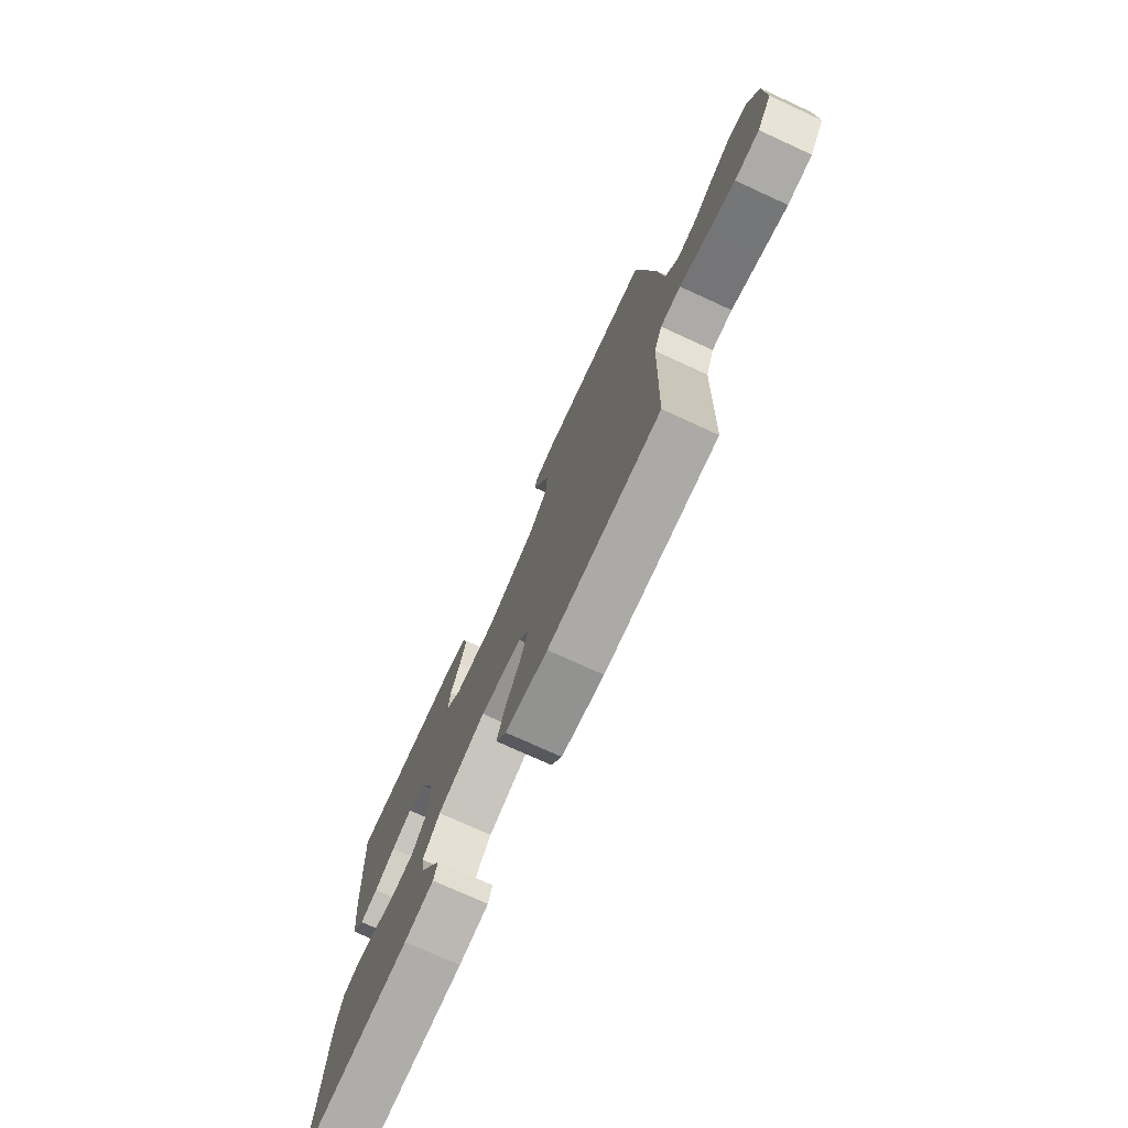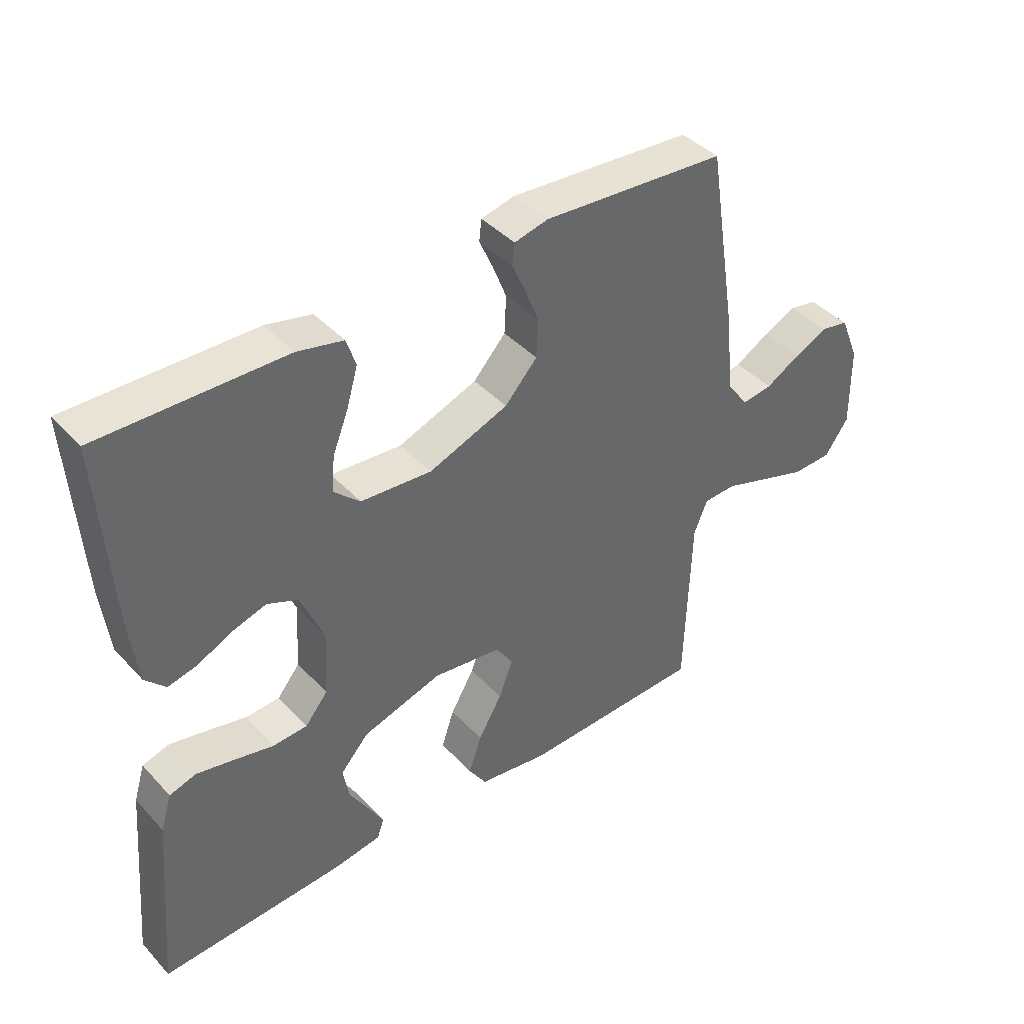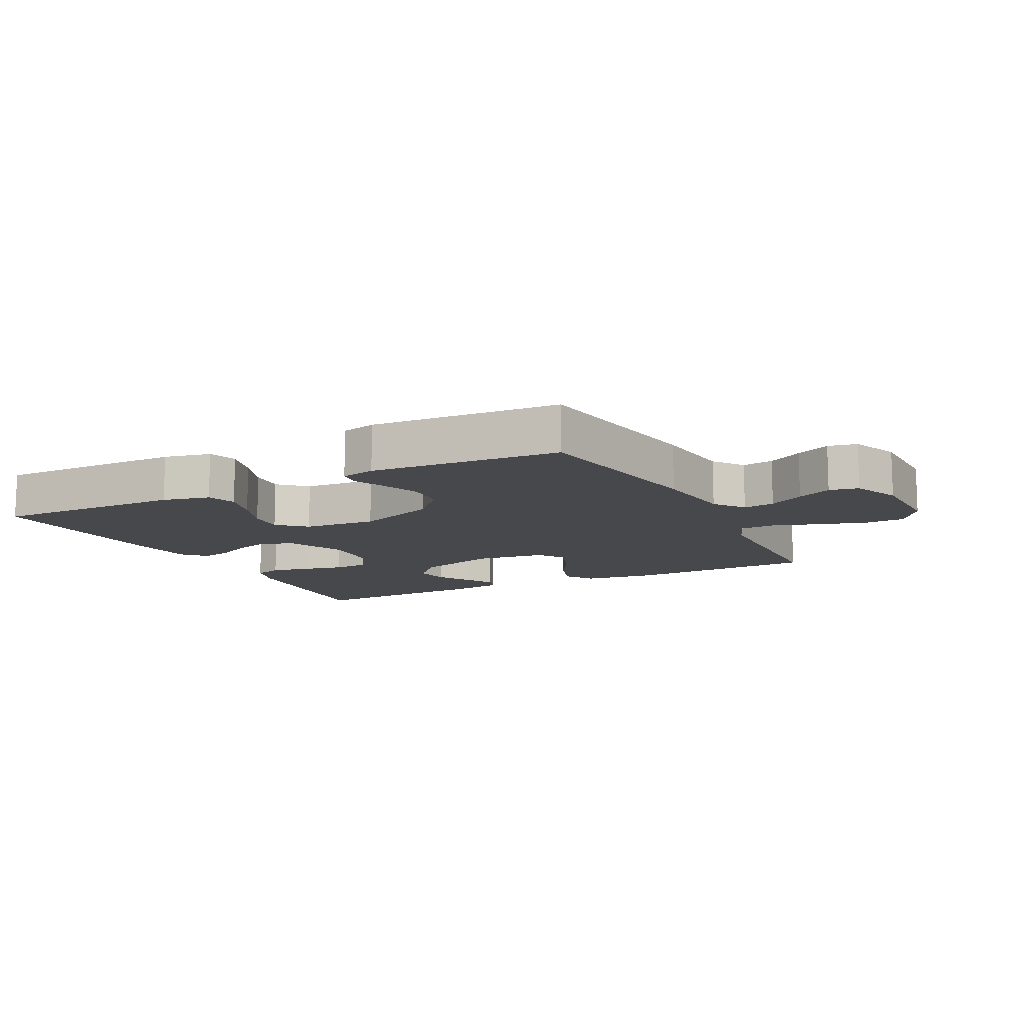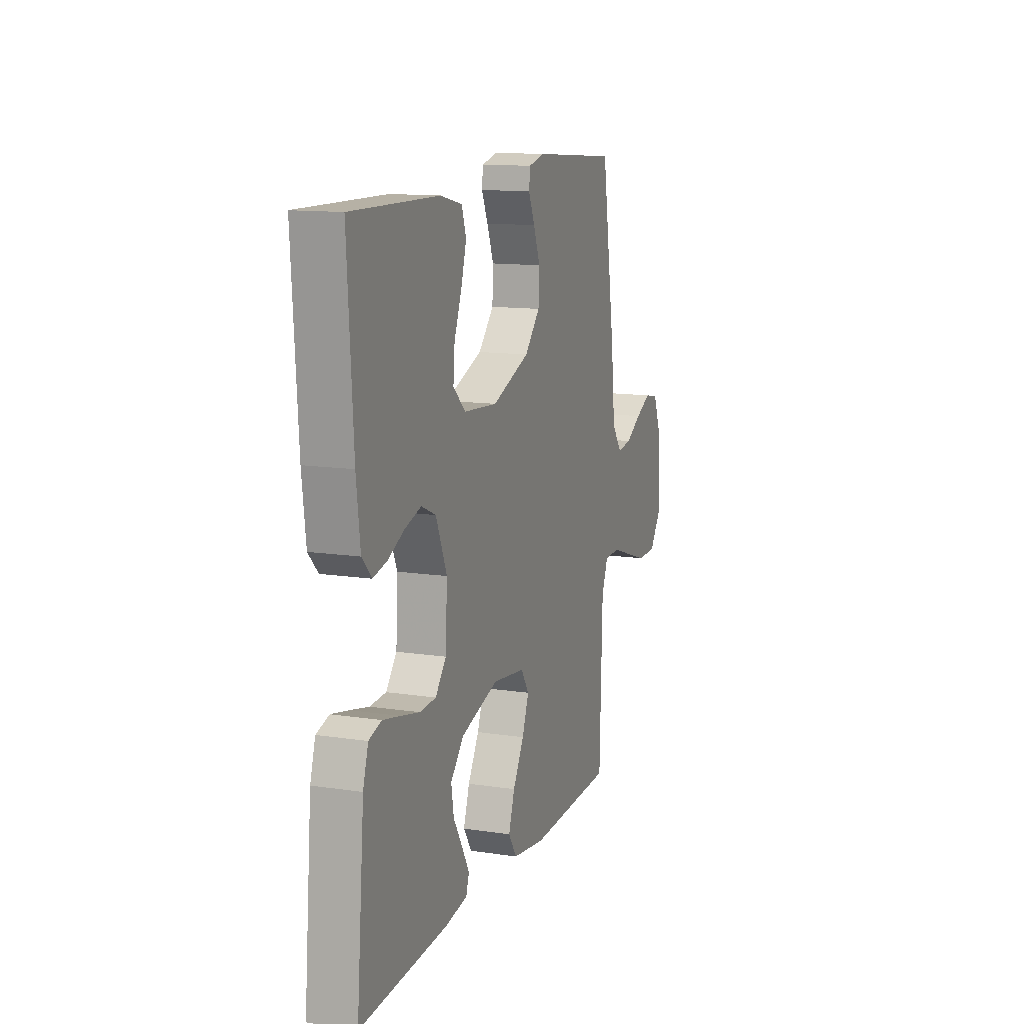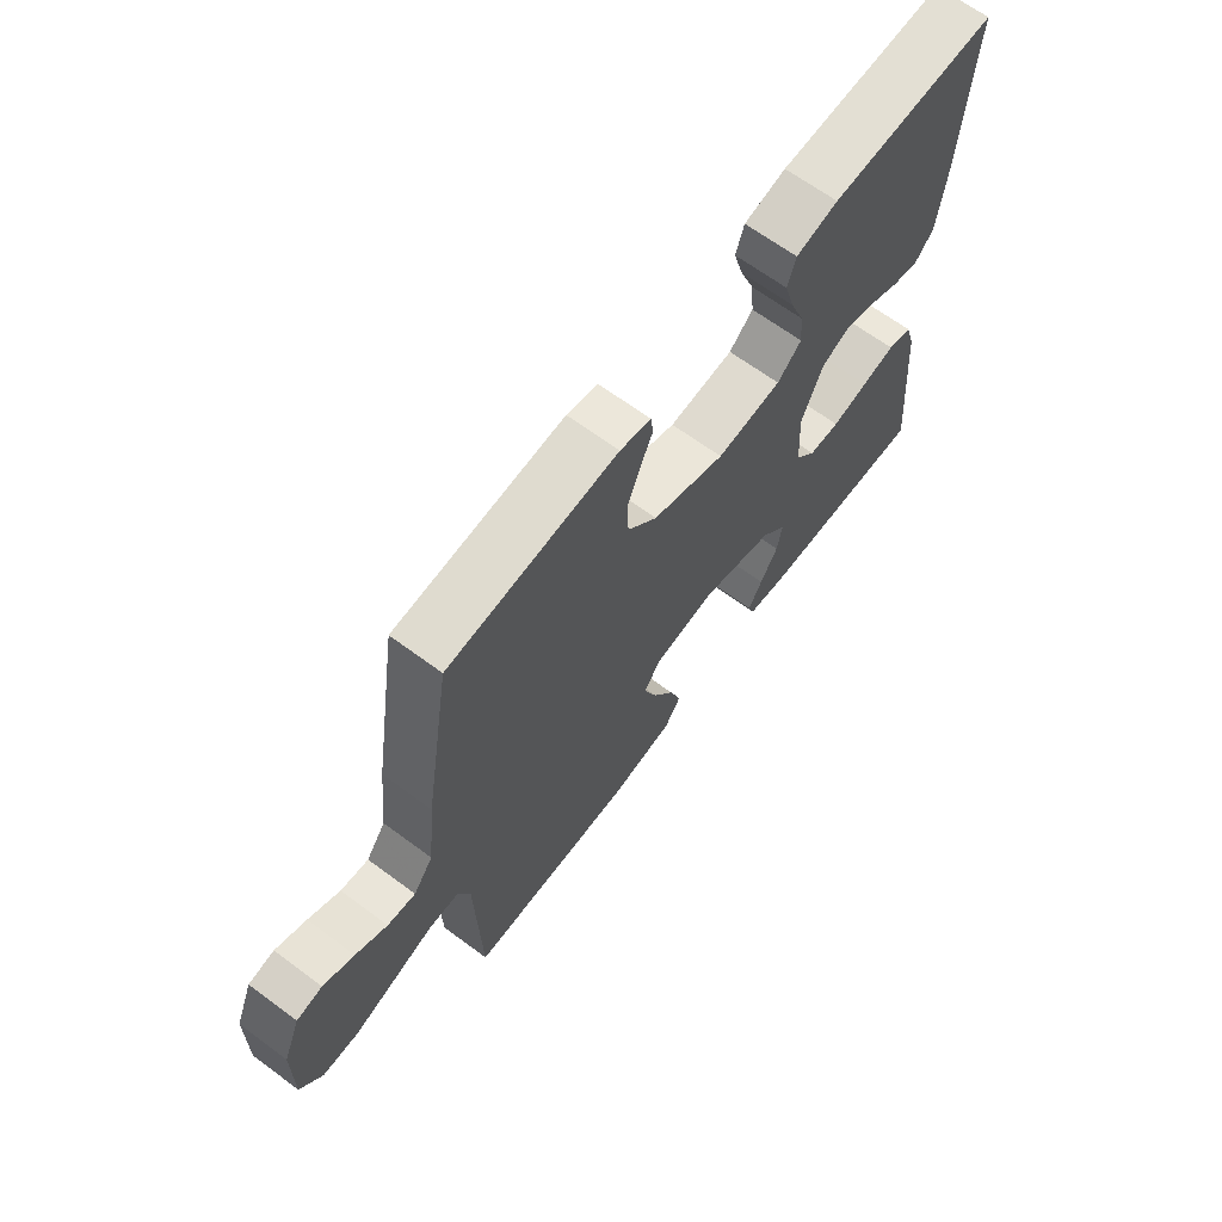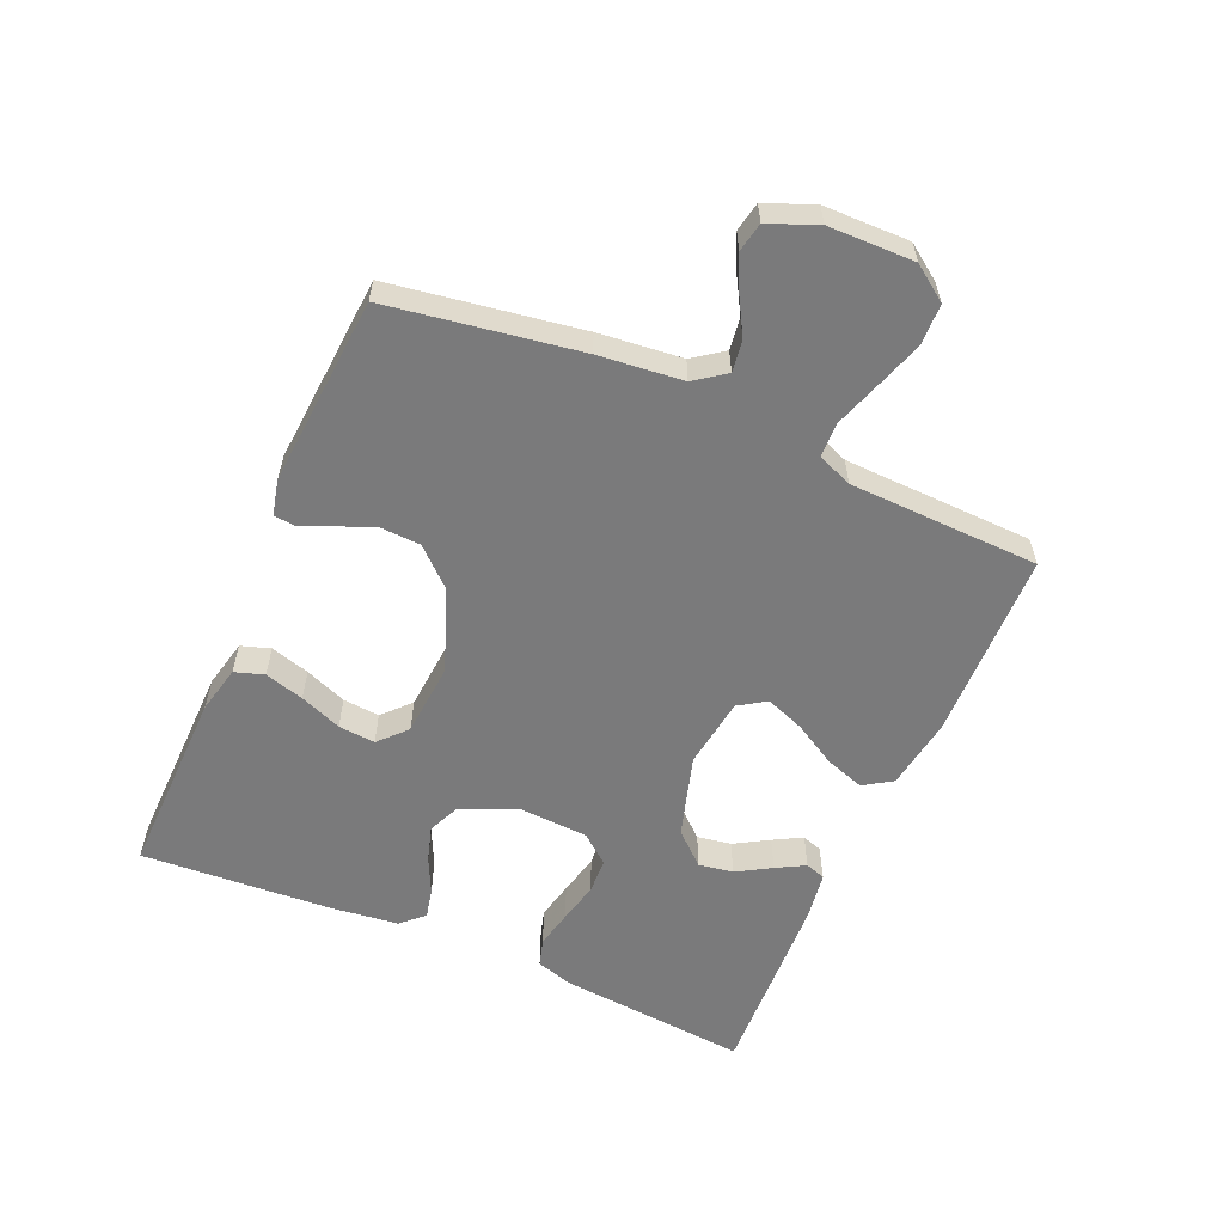
<metadata>
{"format":"obj","ext":"obj","renderer":"f3d","projection":"perspective","resolution":1024,"background":"white","views":[{"elev":-74.5,"azim":65.4,"up":"+Z"},{"elev":41.4,"azim":-38.5,"up":"+Z"},{"elev":-11.6,"azim":27.2,"up":"+Y"},{"elev":12.8,"azim":-70.6,"up":"+Z"},{"elev":66.1,"azim":126.6,"up":"+Z"},{"elev":-58.1,"azim":66.4,"up":"+Y"}]}
</metadata>
<code>
v -0.5 0.07 0.5
v -0.2 0.07 0.495
v -0.125 0.07 0.478
v -0.11 0.07 0.432
v -0.128 0.07 0.37
v -0.154 0.07 0.304
v -0.159 0.07 0.246
v -0.116 0.07 0.206
v 0 0.07 0.197
v 0.13 0.07 0.246
v 0.183 0.07 0.304
v 0.186 0.07 0.366
v 0.163 0.07 0.425
v 0.141 0.07 0.474
v 0.145 0.07 0.509
v 0.2 0.07 0.522
v 0.5 0.07 0.5
v 0.548 0.07 0.2
v 0.562 0.07 0.068
v 0.597 0.07 0.02
v 0.647 0.07 0.027
v 0.703 0.07 0.059
v 0.758 0.07 0.085
v 0.804 0.07 0.076
v 0.835 0.07 0
v 0.837 0.07 -0.135
v 0.798 0.07 -0.19
v 0.733 0.07 -0.192
v 0.657 0.07 -0.167
v 0.585 0.07 -0.143
v 0.531 0.07 -0.145
v 0.509 0.07 -0.2
v 0.5 0.07 -0.5
v 0.2 0.07 -0.508
v 0.086 0.07 -0.491
v 0.057 0.07 -0.446
v 0.078 0.07 -0.384
v 0.117 0.07 -0.317
v 0.14 0.07 -0.256
v 0.112 0.07 -0.213
v 0 0.07 -0.198
v -0.13 0.07 -0.237
v -0.176 0.07 -0.288
v -0.167 0.07 -0.342
v -0.135 0.07 -0.396
v -0.11 0.07 -0.441
v -0.121 0.07 -0.473
v -0.2 0.07 -0.485
v -0.5 0.07 -0.5
v -0.473 0.07 -0.2
v -0.455 0.07 -0.141
v -0.411 0.07 -0.128
v -0.351 0.07 -0.141
v -0.286 0.07 -0.156
v -0.23 0.07 -0.153
v -0.193 0.07 -0.108
v -0.187 0.07 0
v -0.225 0.07 0.09
v -0.275 0.07 0.112
v -0.331 0.07 0.095
v -0.387 0.07 0.068
v -0.435 0.07 0.057
v -0.468 0.07 0.092
v -0.481 0.07 0.2
v -0.5 0 0.5
v -0.2 0 0.495
v -0.125 0 0.478
v -0.11 0 0.432
v -0.128 0 0.37
v -0.154 0 0.304
v -0.159 0 0.246
v -0.116 0 0.206
v 0 0 0.197
v 0.13 0 0.246
v 0.183 0 0.304
v 0.186 0 0.366
v 0.163 0 0.425
v 0.141 0 0.474
v 0.145 0 0.509
v 0.2 0 0.522
v 0.5 0 0.5
v 0.548 0 0.2
v 0.562 0 0.068
v 0.597 0 0.02
v 0.647 0 0.027
v 0.703 0 0.059
v 0.758 0 0.085
v 0.804 0 0.076
v 0.835 0 0
v 0.837 0 -0.135
v 0.798 0 -0.19
v 0.733 0 -0.192
v 0.657 0 -0.167
v 0.585 0 -0.143
v 0.531 0 -0.145
v 0.509 0 -0.2
v 0.5 0 -0.5
v 0.2 0 -0.508
v 0.086 0 -0.491
v 0.057 0 -0.446
v 0.078 0 -0.384
v 0.117 0 -0.317
v 0.14 0 -0.256
v 0.112 0 -0.213
v 0 0 -0.198
v -0.13 0 -0.237
v -0.176 0 -0.288
v -0.167 0 -0.342
v -0.135 0 -0.396
v -0.11 0 -0.441
v -0.121 0 -0.473
v -0.2 0 -0.485
v -0.5 0 -0.5
v -0.473 0 -0.2
v -0.455 0 -0.141
v -0.411 0 -0.128
v -0.351 0 -0.141
v -0.286 0 -0.156
v -0.23 0 -0.153
v -0.193 0 -0.108
v -0.187 0 0
v -0.225 0 0.09
v -0.275 0 0.112
v -0.331 0 0.095
v -0.387 0 0.068
v -0.435 0 0.057
v -0.468 0 0.092
v -0.481 0 0.2
f 60 61 62 63
f 59 60 63 64
f 51 52 53 54
f 49 50 51 54
f 49 54 55
f 48 49 55 56
f 44 45 46 47
f 44 47 48
f 43 44 48
f 35 36 37 38
f 35 38 39
f 32 33 34 35
f 31 32 35 39
f 27 28 29 30
f 25 26 27 30
f 25 30 31
f 21 22 23 24
f 21 24 25 31
f 16 17 18 19
f 16 19 20
f 13 14 15 16
f 12 13 16 20
f 11 12 20
f 10 11 20
f 9 10 20
f 8 9 20
f 3 4 5 6
f 1 2 3 6
f 59 64 1 6
f 58 59 6 7
f 57 58 7 8
f 43 48 56 57
f 42 43 57 8
f 41 42 8 20
f 40 41 20 21
f 21 31 39 40
f 127 126 125 124
f 128 127 124 123
f 118 117 116 115
f 118 115 114 113
f 119 118 113
f 120 119 113 112
f 111 110 109 108
f 112 111 108
f 112 108 107
f 102 101 100 99
f 103 102 99
f 99 98 97 96
f 103 99 96 95
f 94 93 92 91
f 94 91 90 89
f 95 94 89
f 88 87 86 85
f 95 89 88 85
f 83 82 81 80
f 84 83 80
f 80 79 78 77
f 84 80 77 76
f 84 76 75
f 84 75 74
f 84 74 73
f 84 73 72
f 70 69 68 67
f 70 67 66 65
f 70 65 128 123
f 71 70 123 122
f 72 71 122 121
f 121 120 112 107
f 72 121 107 106
f 84 72 106 105
f 85 84 105 104
f 104 103 95 85
f 1 65 66 2
f 2 66 67 3
f 3 67 68 4
f 4 68 69 5
f 5 69 70 6
f 6 70 71 7
f 7 71 72 8
f 8 72 73 9
f 9 73 74 10
f 10 74 75 11
f 11 75 76 12
f 12 76 77 13
f 13 77 78 14
f 14 78 79 15
f 15 79 80 16
f 16 80 81 17
f 17 81 82 18
f 18 82 83 19
f 19 83 84 20
f 20 84 85 21
f 21 85 86 22
f 22 86 87 23
f 23 87 88 24
f 24 88 89 25
f 25 89 90 26
f 26 90 91 27
f 27 91 92 28
f 28 92 93 29
f 29 93 94 30
f 30 94 95 31
f 31 95 96 32
f 32 96 97 33
f 33 97 98 34
f 34 98 99 35
f 35 99 100 36
f 36 100 101 37
f 37 101 102 38
f 38 102 103 39
f 39 103 104 40
f 40 104 105 41
f 41 105 106 42
f 42 106 107 43
f 43 107 108 44
f 44 108 109 45
f 45 109 110 46
f 46 110 111 47
f 47 111 112 48
f 48 112 113 49
f 49 113 114 50
f 50 114 115 51
f 51 115 116 52
f 52 116 117 53
f 53 117 118 54
f 54 118 119 55
f 55 119 120 56
f 56 120 121 57
f 57 121 122 58
f 58 122 123 59
f 59 123 124 60
f 60 124 125 61
f 61 125 126 62
f 62 126 127 63
f 63 127 128 64
f 64 128 65 1

</code>
